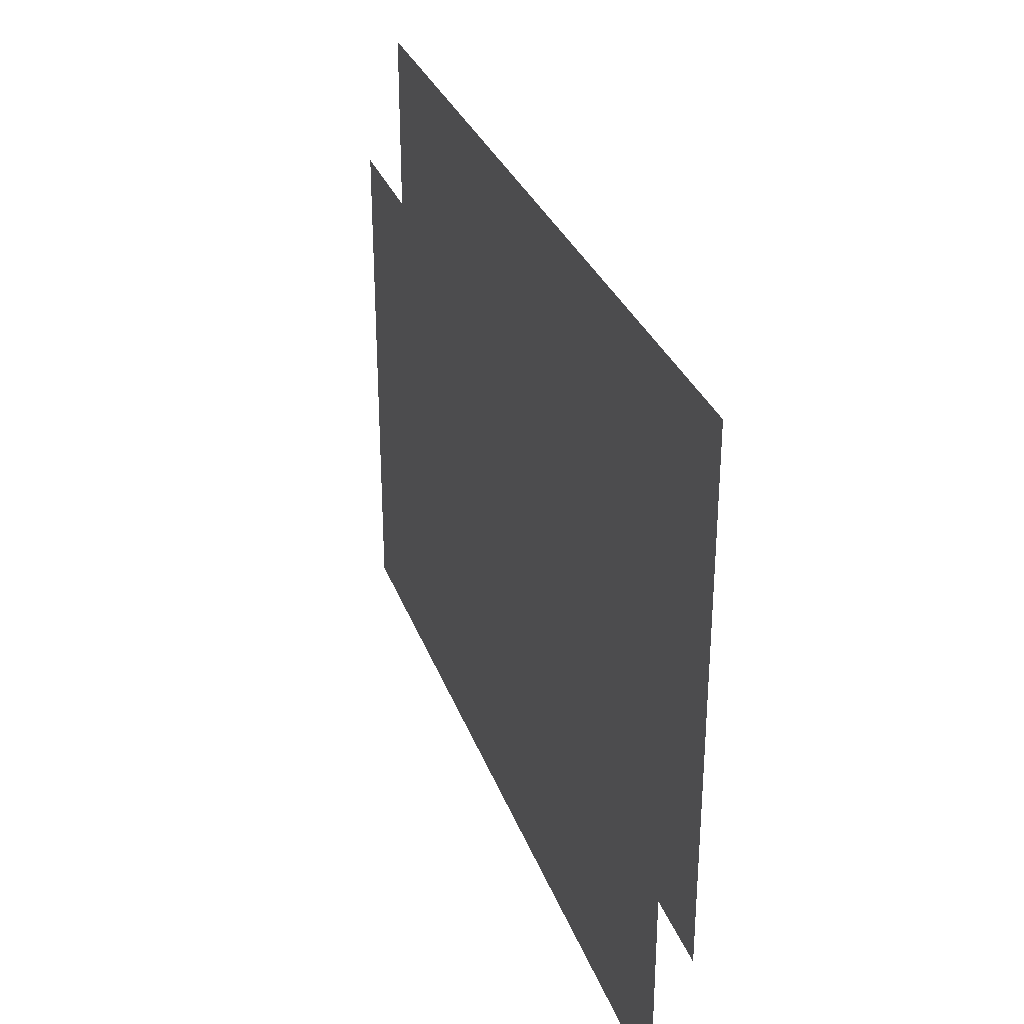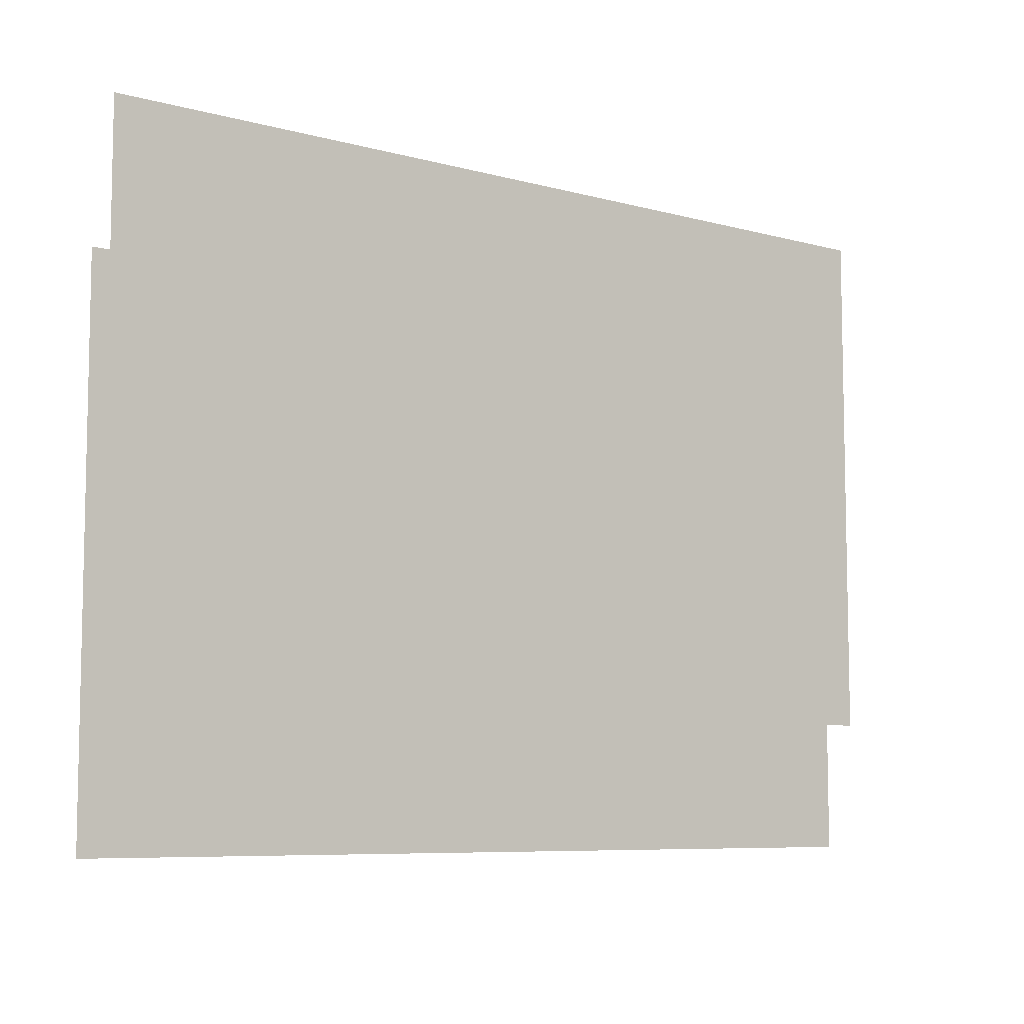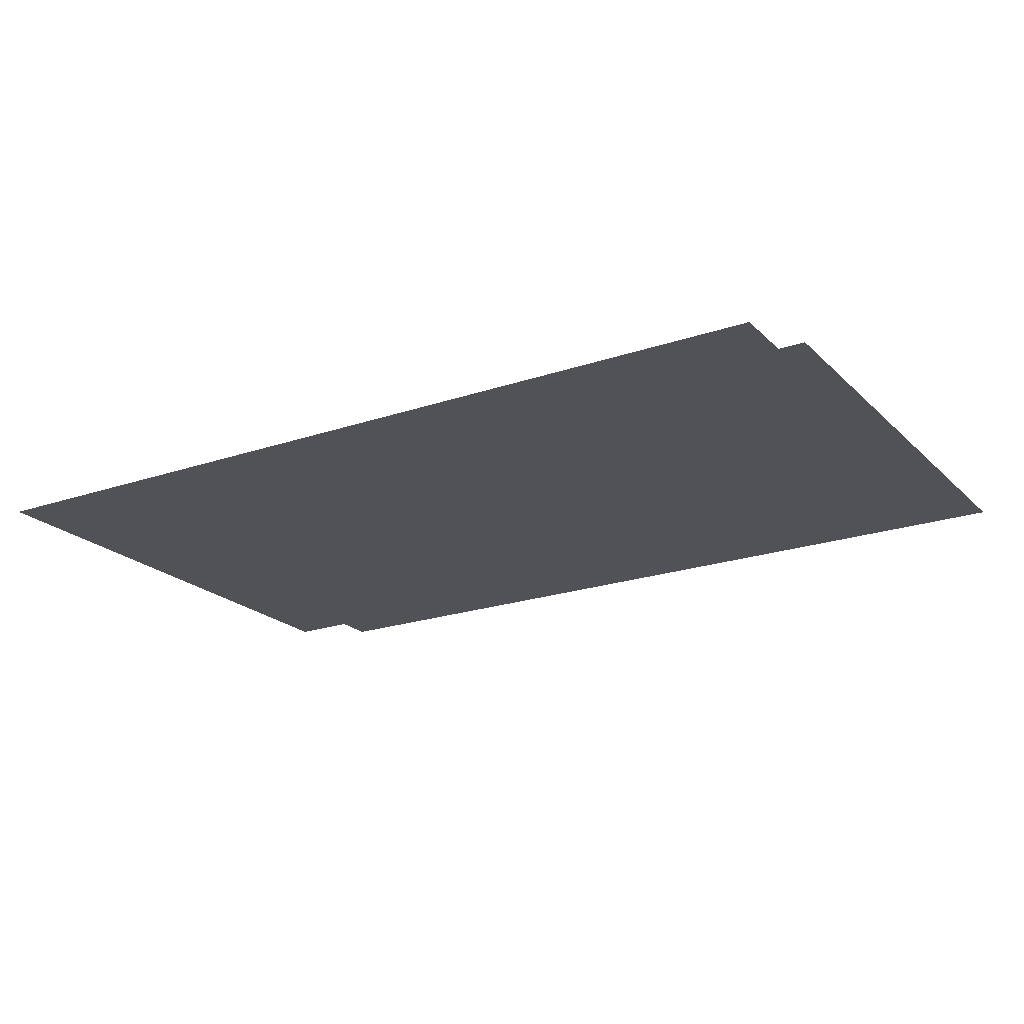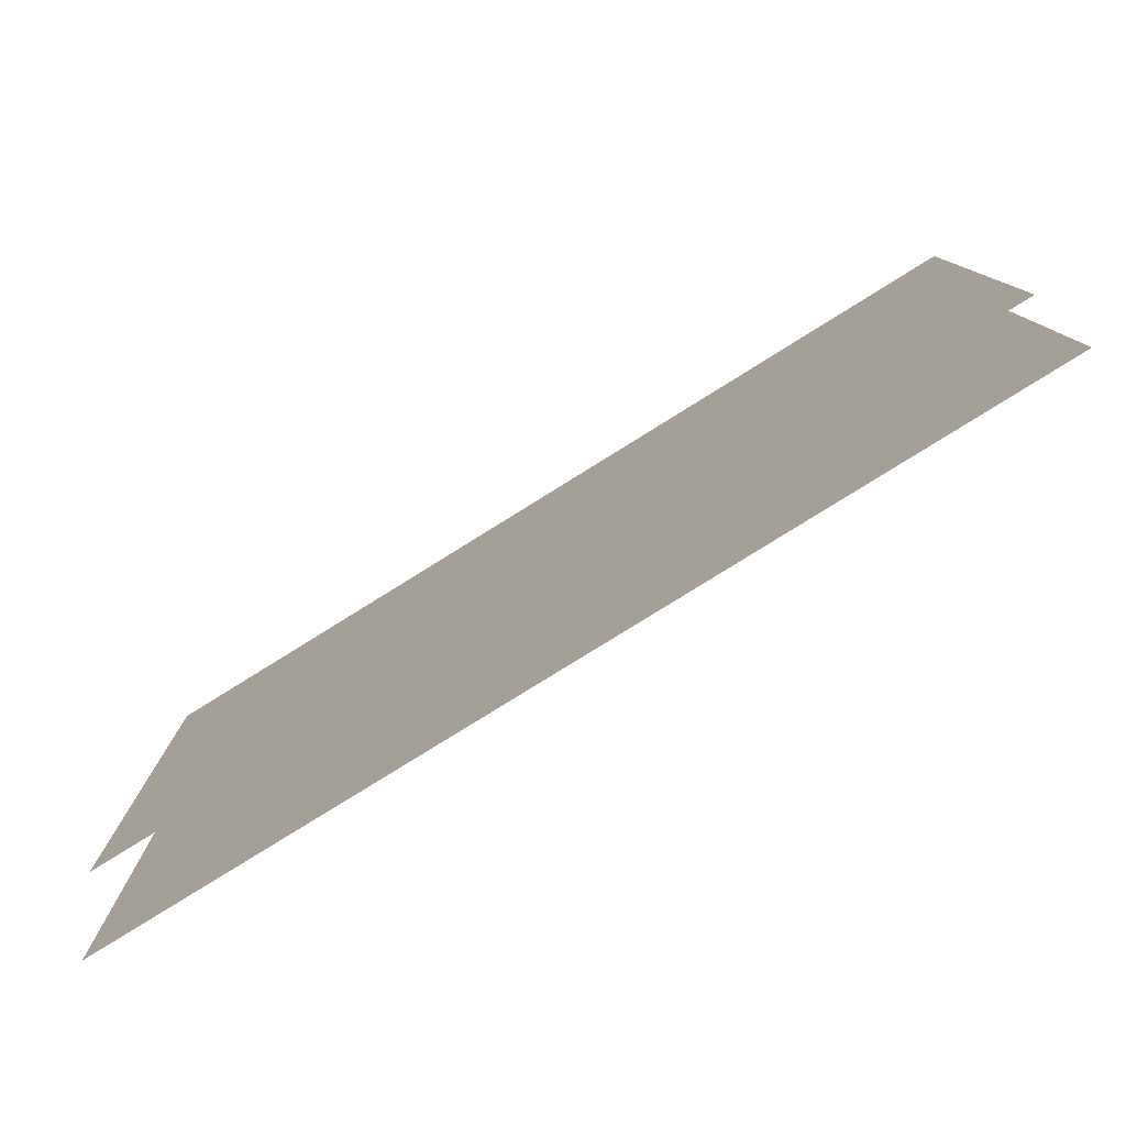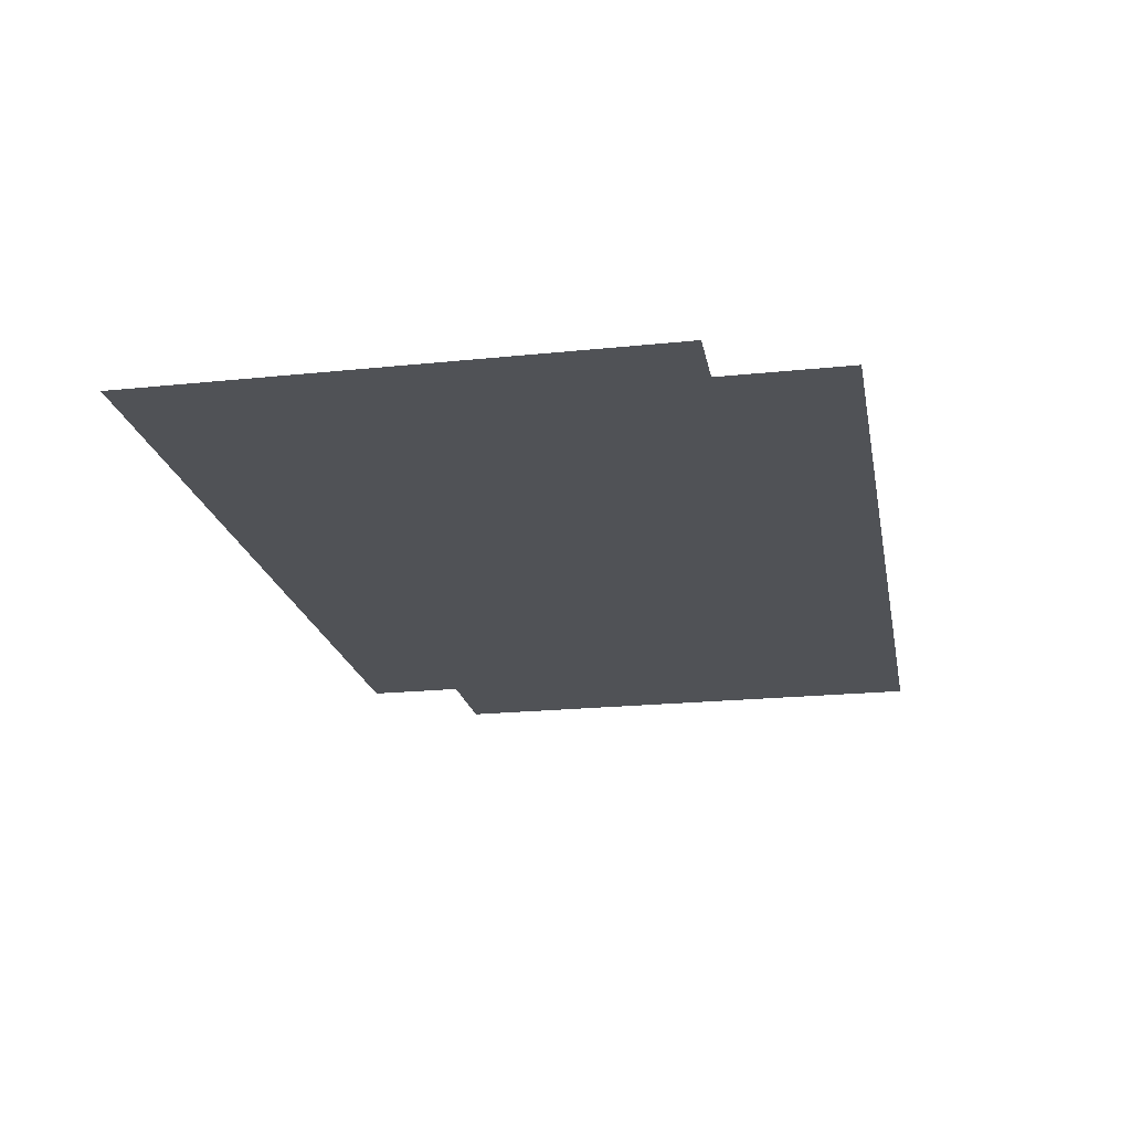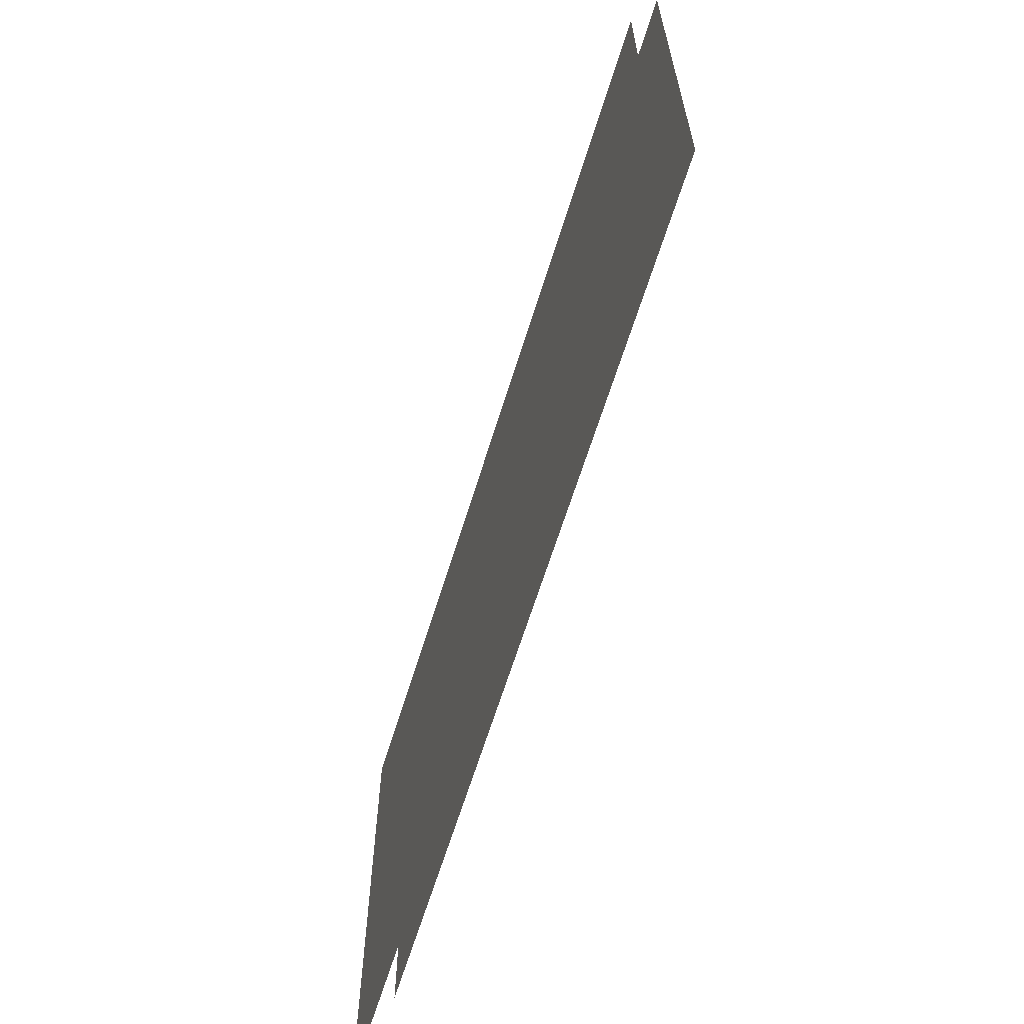
<metadata>
{"format":"obj","ext":"obj","renderer":"f3d","projection":"perspective","resolution":1024,"background":"white","views":[{"elev":30.6,"azim":72.0,"up":"+Y"},{"elev":-7.6,"azim":142.3,"up":"+Y"},{"elev":-21.1,"azim":-148.5,"up":"+Z"},{"elev":-79.5,"azim":-148.1,"up":"+Y"},{"elev":-20.9,"azim":100.6,"up":"+Z"},{"elev":-63.9,"azim":72.9,"up":"+Y"}]}
</metadata>
<code>
g white_house_oval_office_window_open01
v 0.1857 0.00354 0.04959
v 0.1857 0.01674 0.04959
v 0.2082 0.01674 0.04959
v 0.2082 0.00354 0.04959
v 0.1857 0.006798 0.04872
v 0.1857 0.02 0.04872
v 0.2082 0.02 0.04872
v 0.2082 0.006798 0.04872
g white_house_oval_office_window_open01_0
f 3 2 1
f 4 3 1
f 7 6 5
f 8 7 5

</code>
